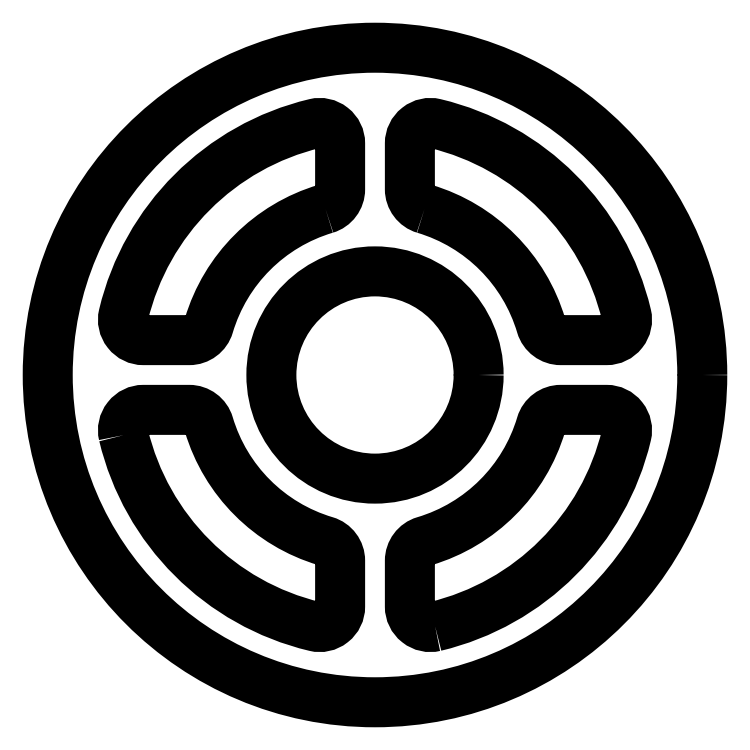
<metadata>
{"format":"dxf","ext":"dxf","renderer":"ezdxf+matplotlib","layout":"modelspace","background":"white","min_lineweight":24,"dpi":150}
</metadata>
<code>
0
SECTION
2
ENTITIES
0
CIRCLE
8
0
10
179.1
20
229
30
0
40
15.95
0
POLYLINE
8
0
66
     1
10
0
20
0
30
0
70
     1
0
VERTEX
8
0
10
166.8
20
226
30
0
42
-0.4848
0
VERTEX
8
0
10
167.8
20
227.3
30
0
0
VERTEX
8
0
10
170
20
227.3
30
0
42
-0.3317
0
VERTEX
8
0
10
171
20
226.5
30
0
42
0.253
0
VERTEX
8
0
10
176.6
20
220.9
30
0
42
-0.3317
0
VERTEX
8
0
10
177.4
20
219.9
30
0
0
VERTEX
8
0
10
177.4
20
217.7
30
0
42
-0.4848
0
VERTEX
8
0
10
176.1
20
216.7
30
0
42
-0.2824
0
SEQEND
8
0
0
POLYLINE
8
0
66
     1
10
0
20
0
30
0
70
     1
0
VERTEX
8
0
10
176.6
20
237.1
30
0
42
0.3317
0
VERTEX
8
0
10
177.4
20
238
30
0
0
VERTEX
8
0
10
177.4
20
240.2
30
0
42
0.4848
0
VERTEX
8
0
10
176.1
20
241.2
30
0
42
0.2824
0
VERTEX
8
0
10
166.8
20
231.9
30
0
42
0.4848
0
VERTEX
8
0
10
167.8
20
230.7
30
0
0
VERTEX
8
0
10
170
20
230.7
30
0
42
0.3317
0
VERTEX
8
0
10
171
20
231.4
30
0
42
-0.253
0
SEQEND
8
0
0
POLYLINE
8
0
66
     1
10
0
20
0
30
0
70
     1
0
VERTEX
8
0
10
182
20
216.7
30
0
42
-0.4848
0
VERTEX
8
0
10
180.8
20
217.7
30
0
0
VERTEX
8
0
10
180.8
20
219.9
30
0
42
-0.3317
0
VERTEX
8
0
10
181.5
20
220.9
30
0
42
0.253
0
VERTEX
8
0
10
187.2
20
226.5
30
0
42
-0.3317
0
VERTEX
8
0
10
188.1
20
227.3
30
0
0
VERTEX
8
0
10
190.3
20
227.3
30
0
42
-0.4848
0
VERTEX
8
0
10
191.3
20
226
30
0
42
-0.2824
0
SEQEND
8
0
0
POLYLINE
8
0
66
     1
10
0
20
0
30
0
70
     1
0
VERTEX
8
0
10
181.5
20
237.1
30
0
42
-0.253
0
VERTEX
8
0
10
187.2
20
231.4
30
0
42
0.3317
0
VERTEX
8
0
10
188.1
20
230.7
30
0
0
VERTEX
8
0
10
190.3
20
230.7
30
0
42
0.4848
0
VERTEX
8
0
10
191.3
20
231.9
30
0
42
0.2824
0
VERTEX
8
0
10
182
20
241.2
30
0
42
0.4848
0
VERTEX
8
0
10
180.8
20
240.2
30
0
0
VERTEX
8
0
10
180.8
20
238
30
0
42
0.3317
0
SEQEND
8
0
0
CIRCLE
8
0
10
179.1
20
229
30
0
40
5.05
0
ENDSEC
0
EOF

</code>
